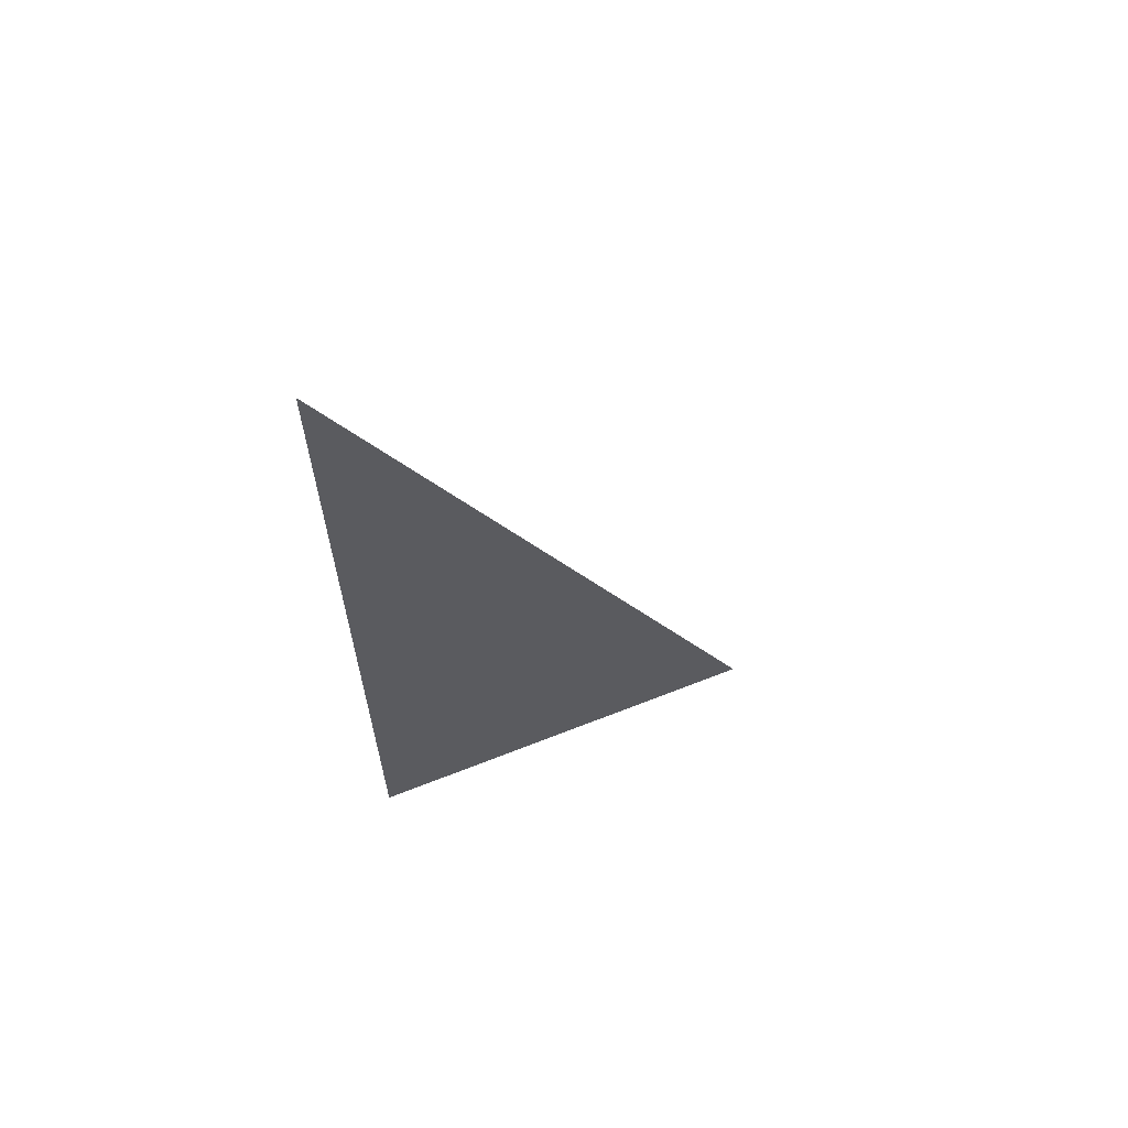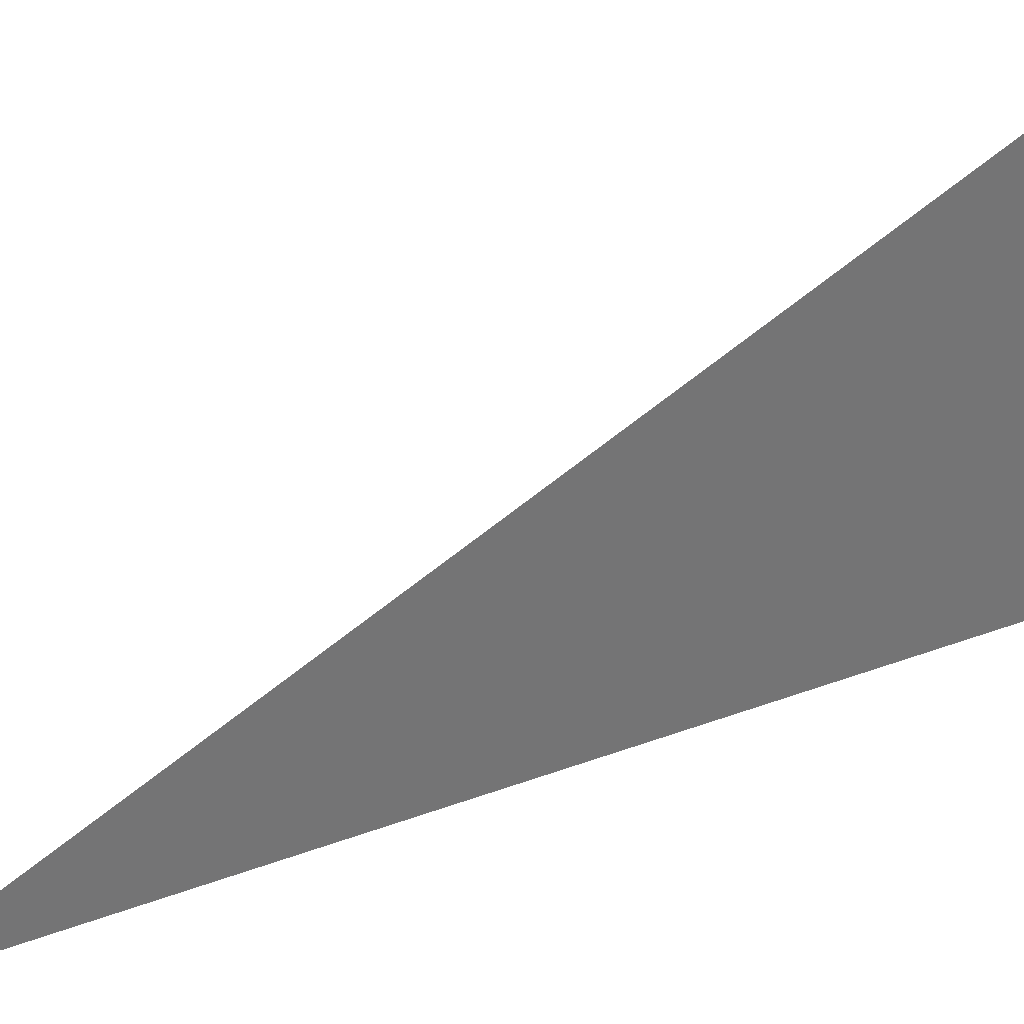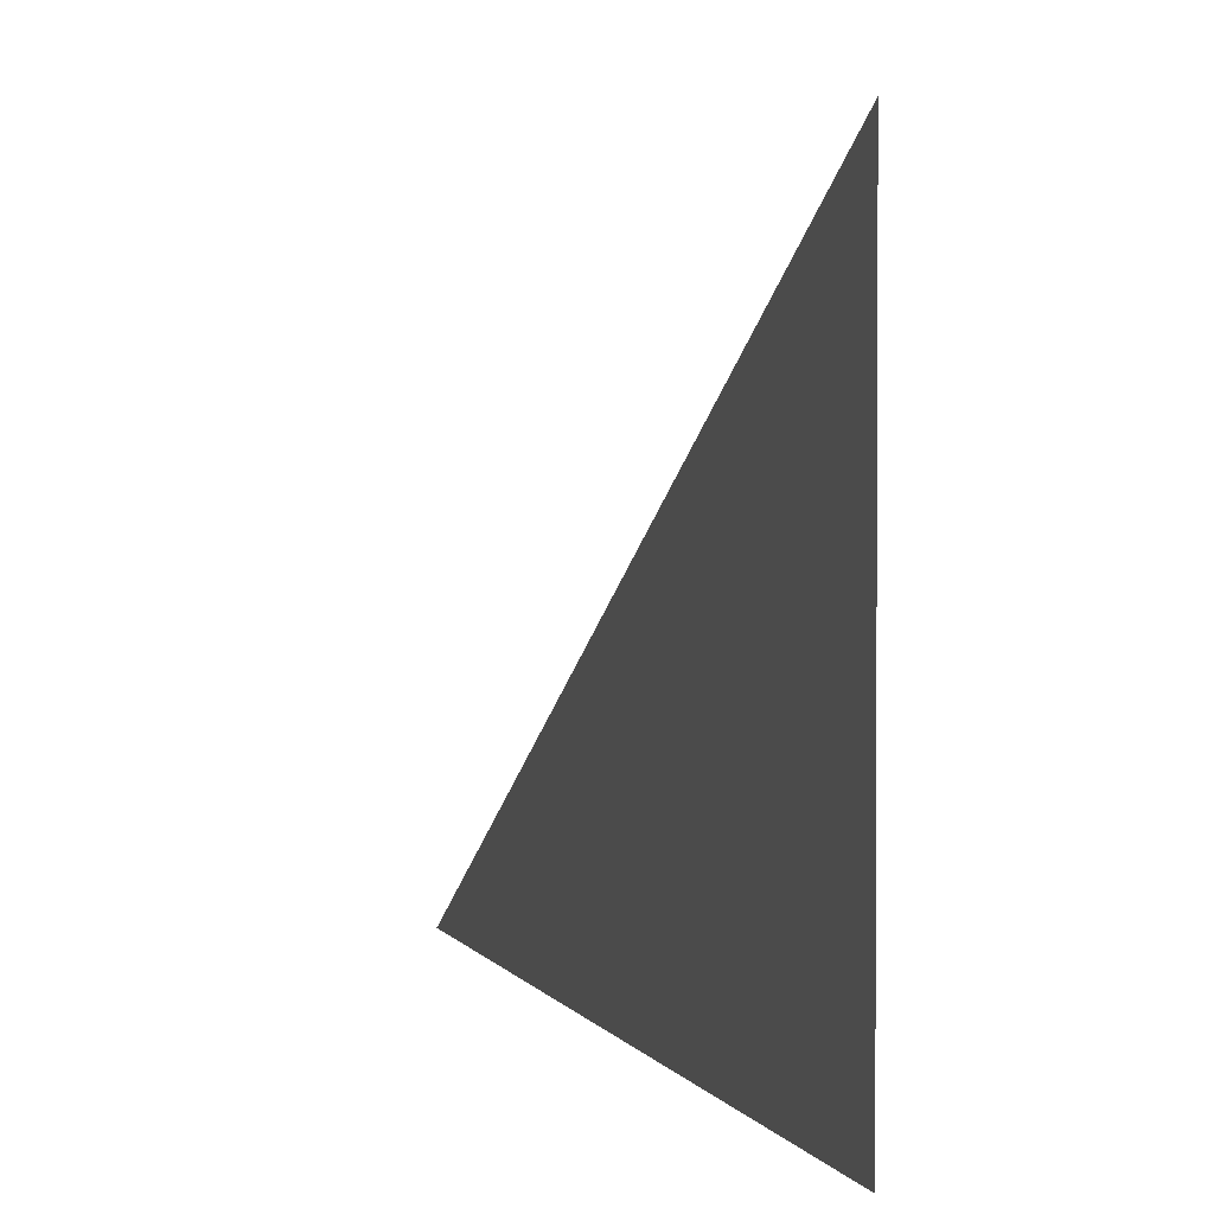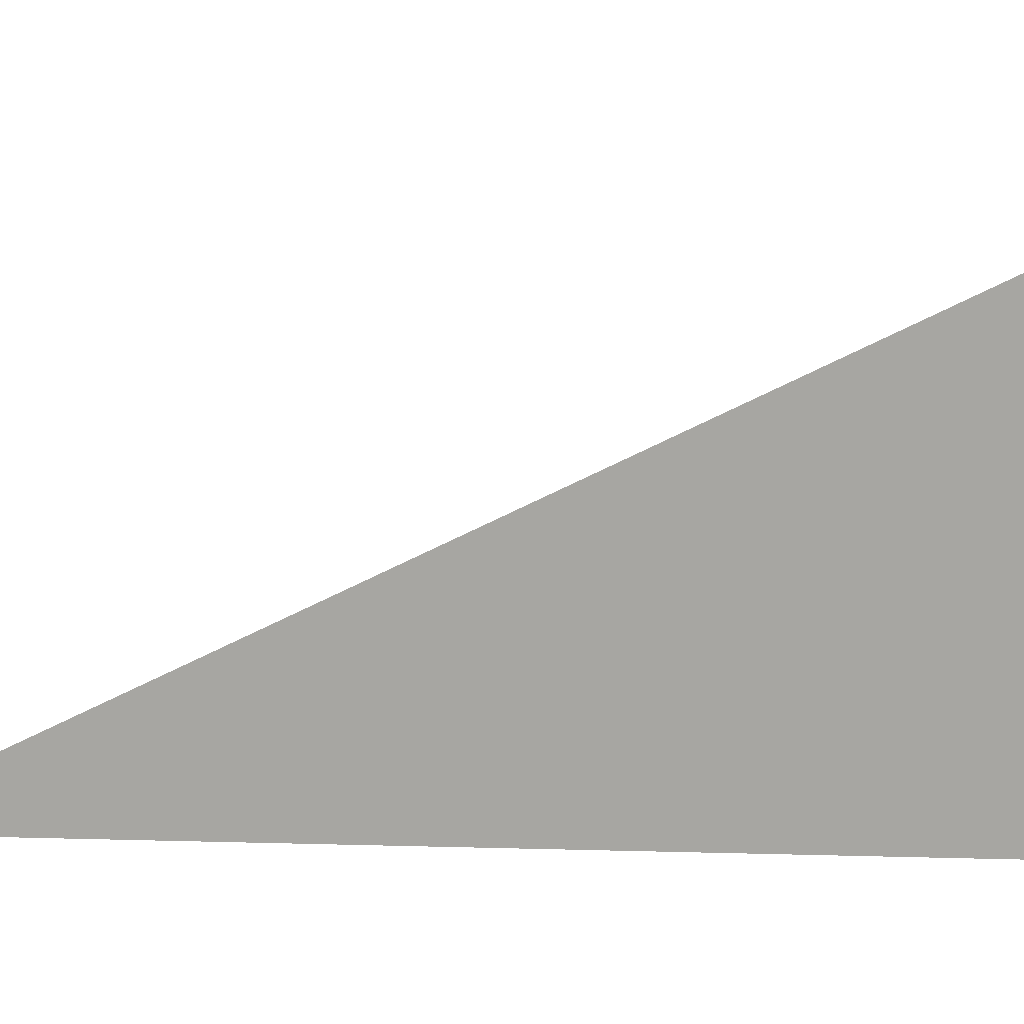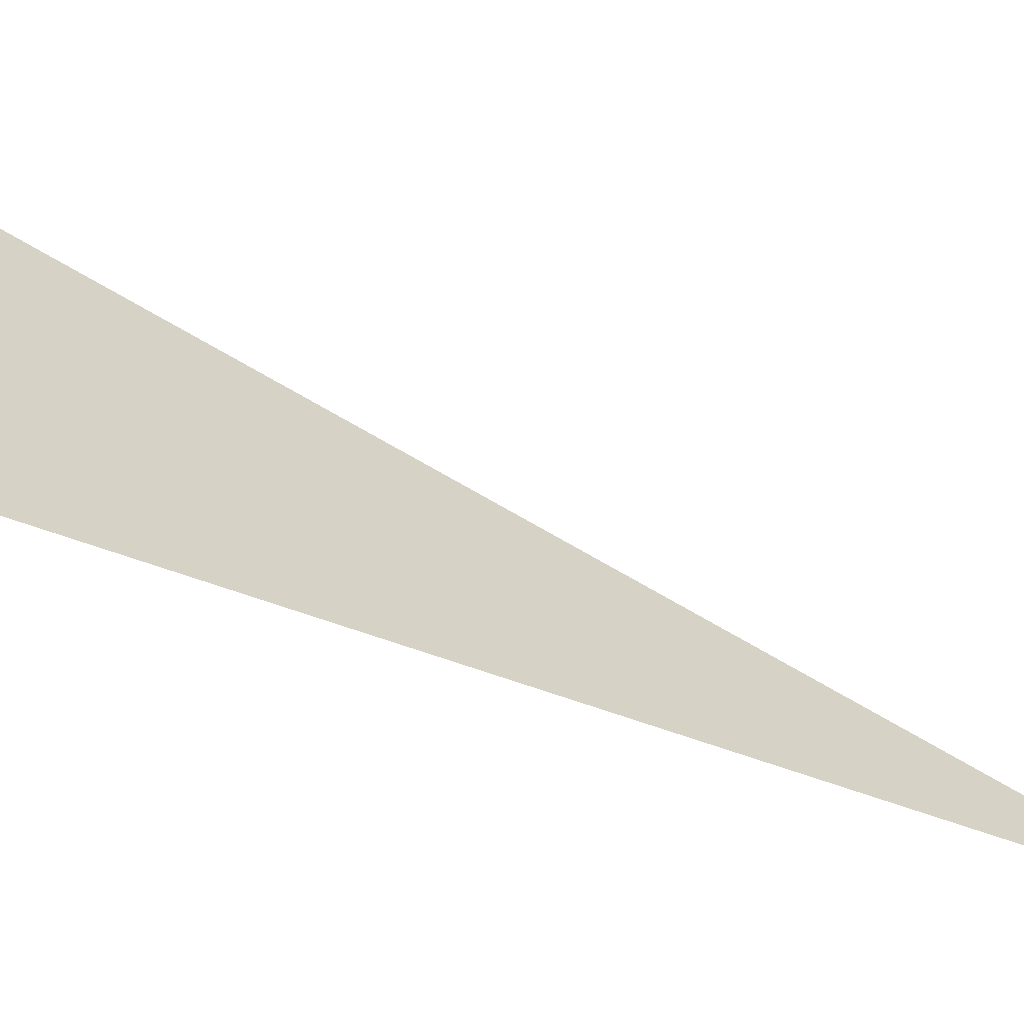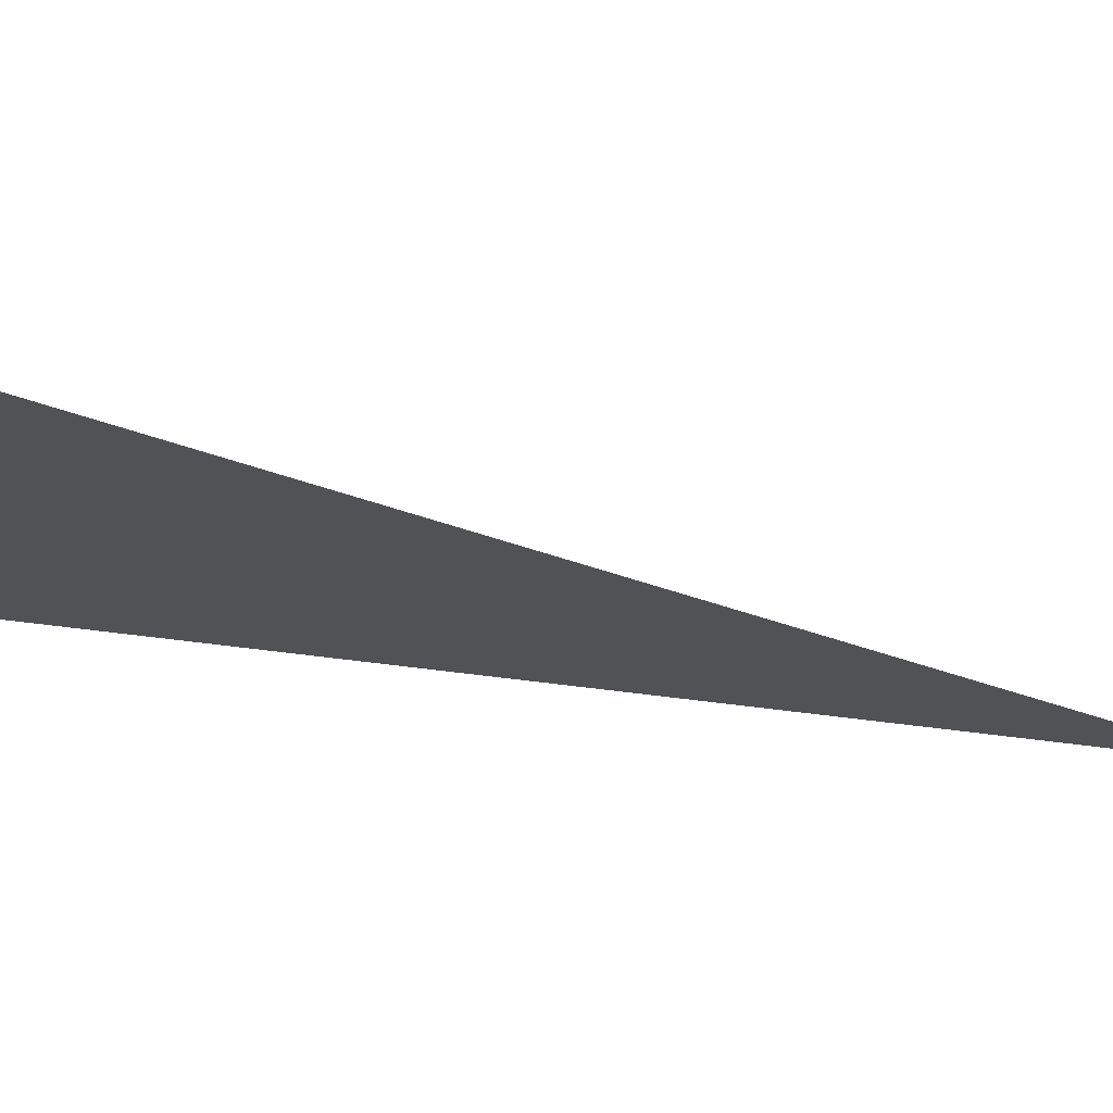
<metadata>
{"format":"obj","ext":"obj","renderer":"f3d","projection":"perspective","resolution":1024,"background":"white","views":[{"elev":63.0,"azim":-111.9,"up":"+Y"},{"elev":35.6,"azim":-116.2,"up":"+Z"},{"elev":2.2,"azim":-14.2,"up":"+Z"},{"elev":15.4,"azim":-86.6,"up":"+Z"},{"elev":-65.2,"azim":70.0,"up":"+Z"},{"elev":68.8,"azim":97.0,"up":"+Z"}]}
</metadata>
<code>
v 5853 -51.2 -1587
v 5853 51.2 -1638
v 5853 -51.2 -1638
v 5853 -51.2 -1587
v 5853 -51.2 -1638
v 5853 -51.2 -1587
f 1 2 3
f 4 5 6

</code>
